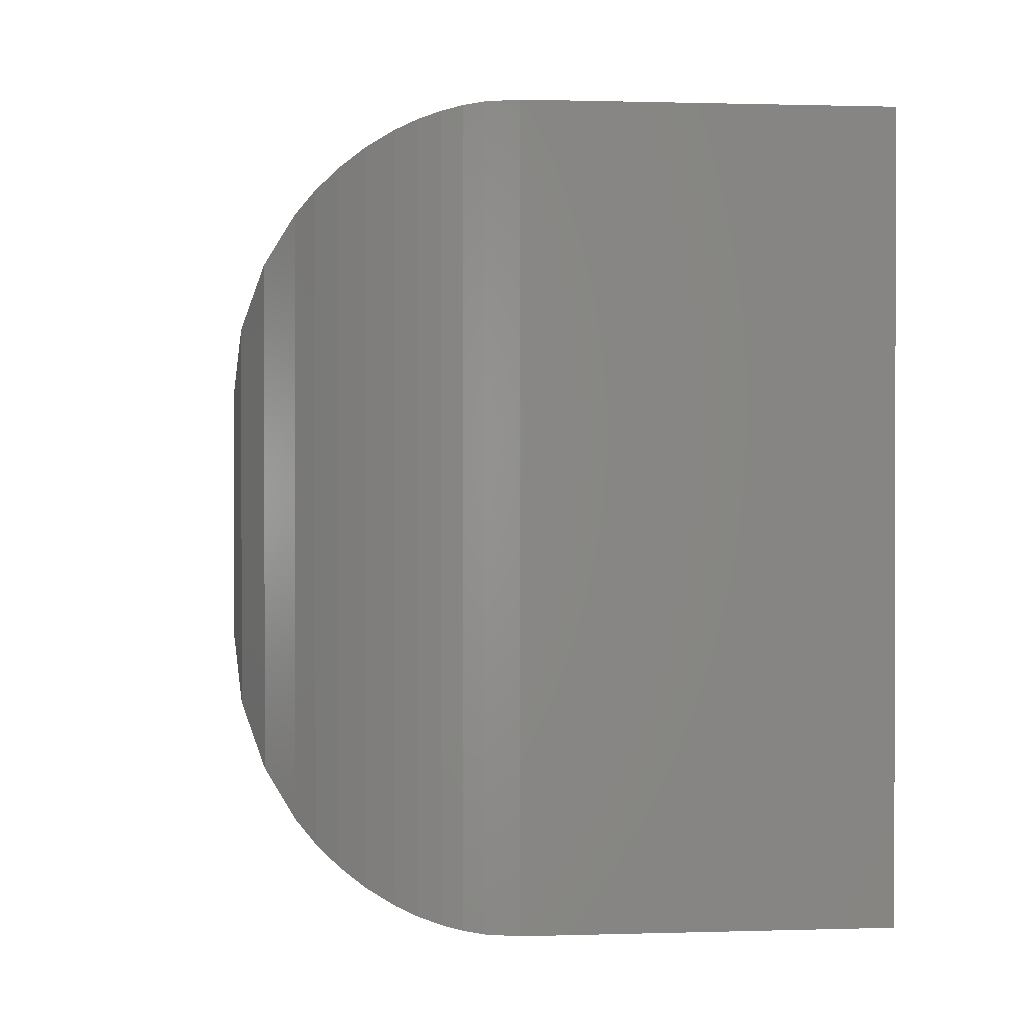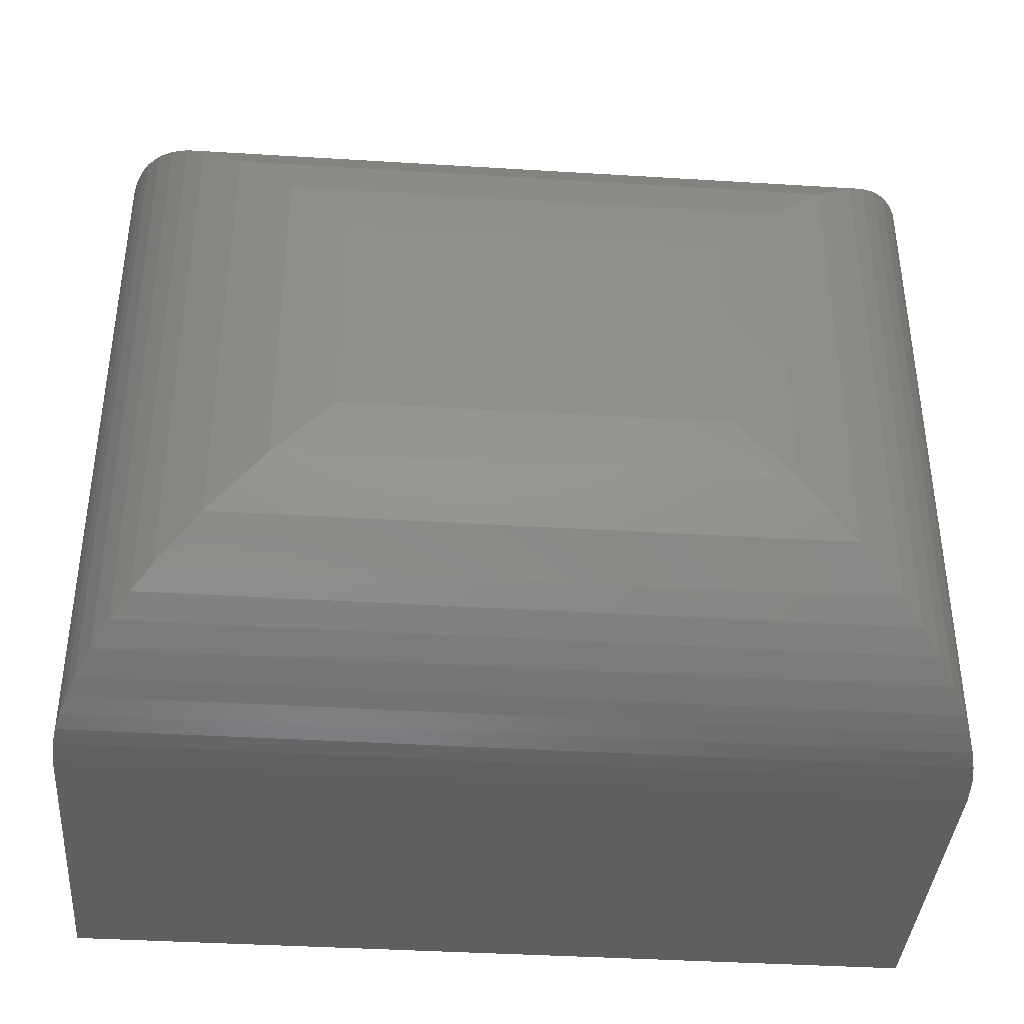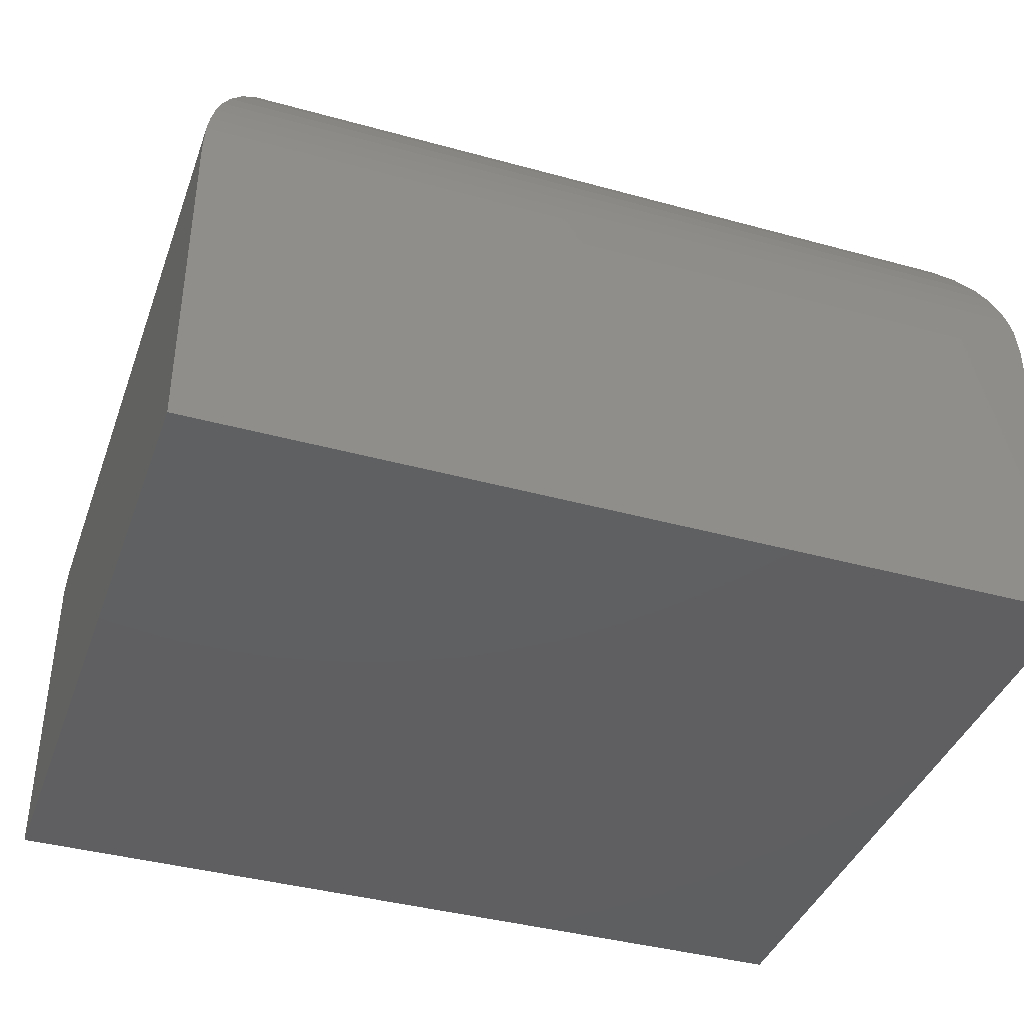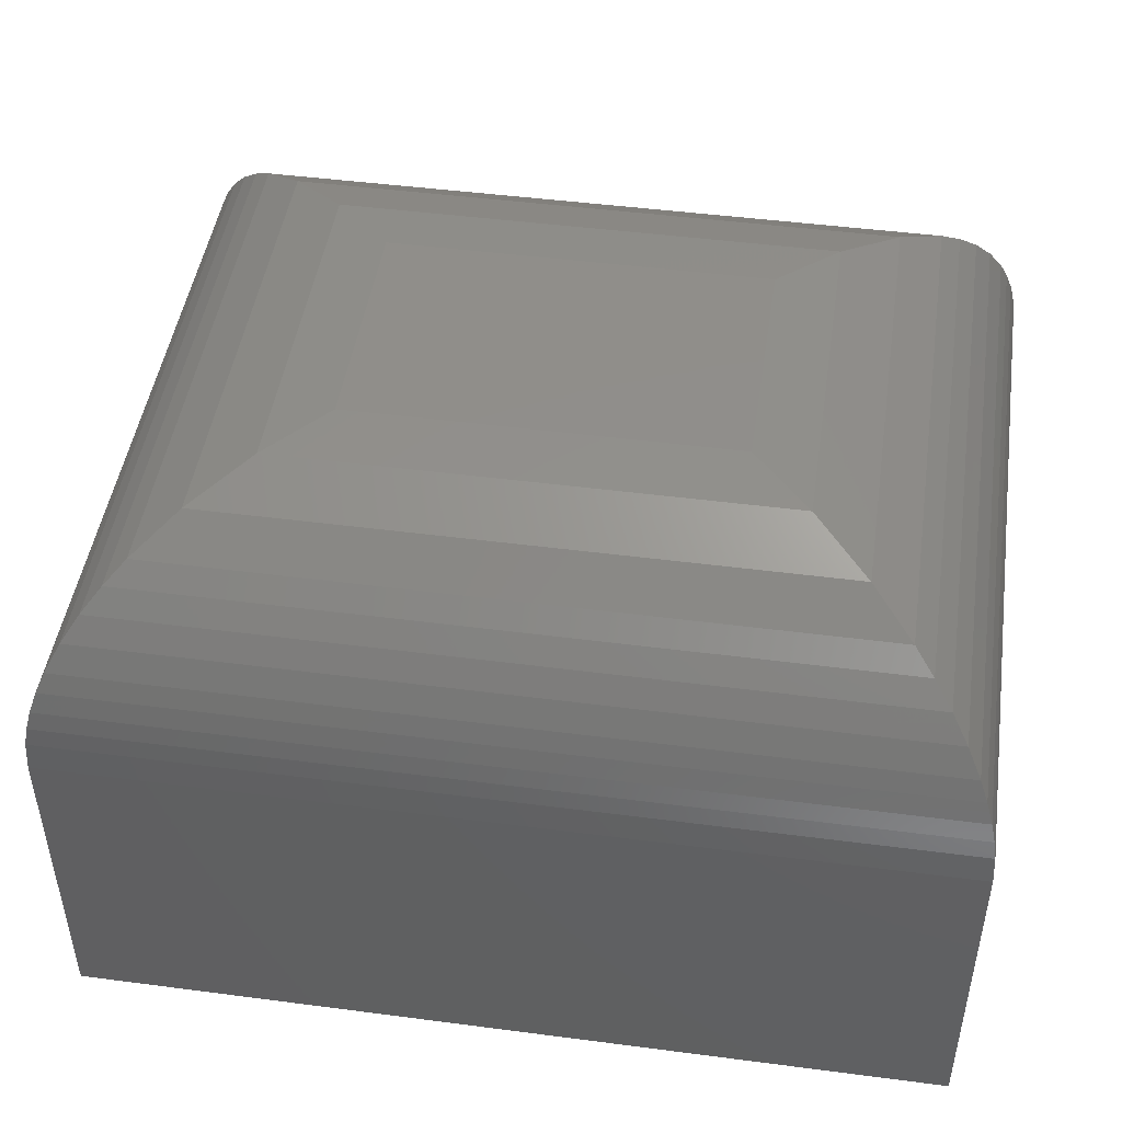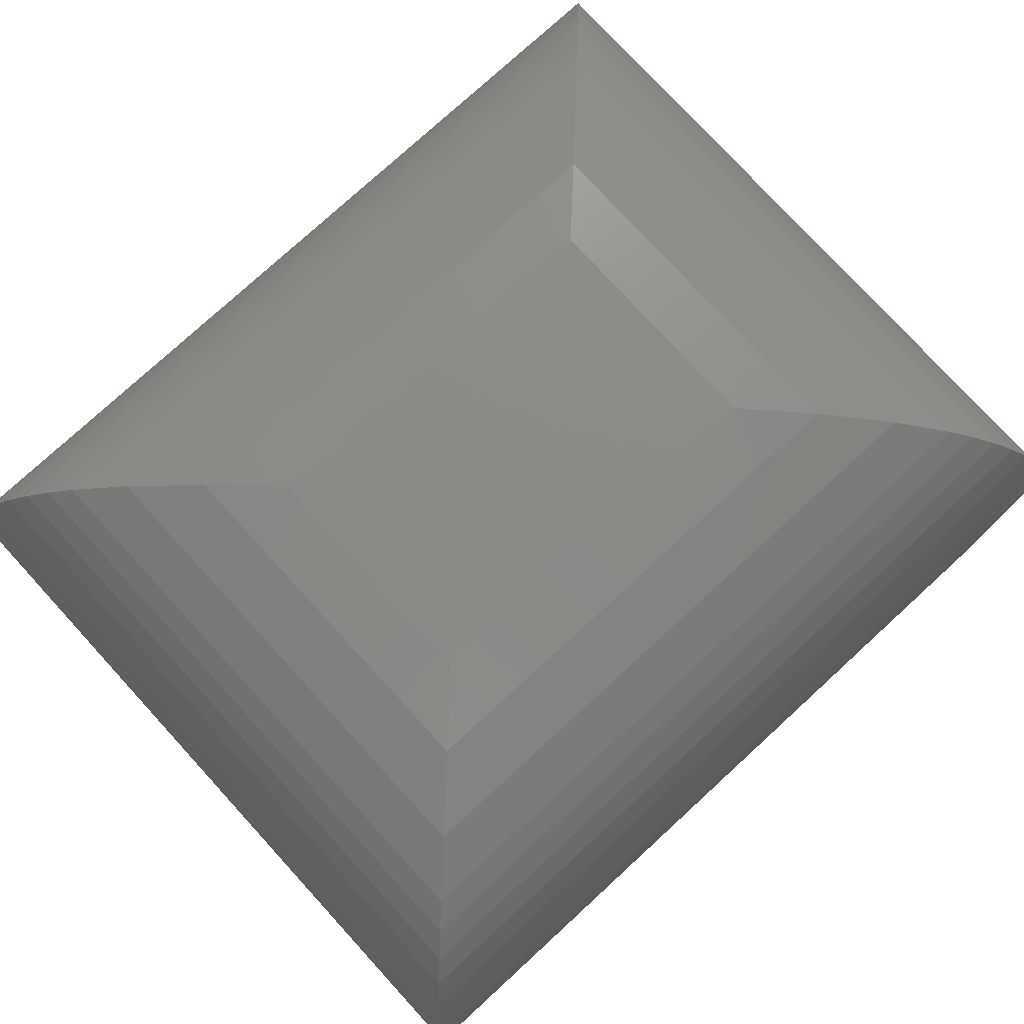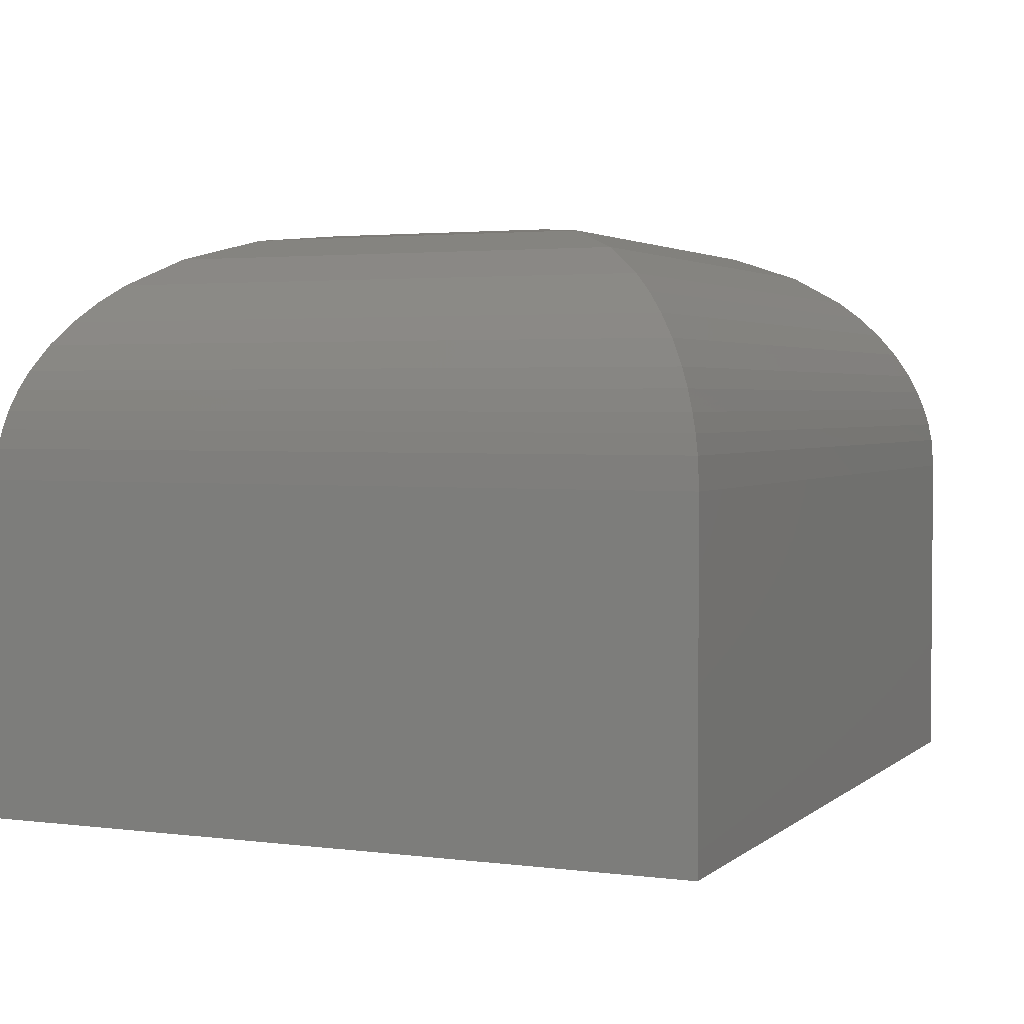
<metadata>
{"format":"stl","ext":"stl","renderer":"f3d","projection":"perspective","resolution":1024,"background":"white","views":[{"elev":0.8,"azim":-96.7,"up":"+Z"},{"elev":-39.1,"azim":175.6,"up":"+Z"},{"elev":-39.6,"azim":-18.9,"up":"+Y"},{"elev":46.8,"azim":-171.6,"up":"+Y"},{"elev":77.6,"azim":137.5,"up":"+Y"},{"elev":2.8,"azim":-66.3,"up":"+Y"}]}
</metadata>
<code>
# stl→obj: 56 verts, 108 faces
v 0.4922 -0.75 0
v 0.4922 -0.5594 -1.167e-17
v 0.4922 -0.75 0.4141
v 0.4922 -0.5594 0.4141
v 0 -0.75 0
v 0 -0.75 0.4141
v 0 -0.5594 -1.167e-17
v 0 -0.5594 0.4141
v 0.1406 -0.4188 0.1406
v 0.1406 -0.4188 0.2734
v 0.3516 -0.4188 0.1406
v 0.3516 -0.4188 0.2734
v 0.1076 -0.4227 0.3065
v 0.3846 -0.4227 0.3065
v 0.07592 -0.4345 0.3381
v 0.001079 -0.542 0.413
v 0.4911 -0.542 0.413
v 0.002835 -0.5313 0.4112
v 0.4894 -0.5313 0.4112
v 0.005381 -0.5208 0.4087
v 0.4868 -0.5208 0.4087
v 0.009188 -0.5094 0.4049
v 0.483 -0.5094 0.4049
v 0.01382 -0.4986 0.4002
v 0.4784 -0.4986 0.4002
v 0.02181 -0.4842 0.3923
v 0.4704 -0.4842 0.3923
v 0.03107 -0.4712 0.383
v 0.4611 -0.4712 0.383
v 0.04132 -0.4598 0.3727
v 0.4509 -0.4598 0.3727
v 0.05235 -0.4499 0.3617
v 0.4398 -0.4499 0.3617
v 0.4163 -0.4345 0.3381
v 0.1076 -0.4227 0.1076
v 0.07592 -0.4345 0.07592
v 0.001079 -0.542 0.001079
v 0.002837 -0.5313 0.002835
v 0.005386 -0.5208 0.005381
v 0.00919 -0.5094 0.009188
v 0.01382 -0.4986 0.01382
v 0.02181 -0.4842 0.02181
v 0.03107 -0.4712 0.03107
v 0.04133 -0.4598 0.04132
v 0.05235 -0.4499 0.05235
v 0.3846 -0.4227 0.1076
v 0.4163 -0.4345 0.07592
v 0.4911 -0.542 0.001079
v 0.4894 -0.5313 0.002837
v 0.4868 -0.5208 0.005386
v 0.483 -0.5094 0.00919
v 0.4784 -0.4986 0.01382
v 0.4704 -0.4842 0.02181
v 0.4611 -0.4712 0.03107
v 0.4509 -0.4598 0.04133
v 0.4398 -0.4499 0.05235
f 1 2 3
f 3 2 4
f 5 6 7
f 7 6 8
f 8 6 4
f 4 6 3
f 9 10 11
f 11 10 12
f 5 7 1
f 1 7 2
f 12 13 14
f 12 10 13
f 15 14 13
f 8 4 16
f 16 4 17
f 16 17 18
f 18 17 19
f 18 19 20
f 20 19 21
f 20 21 22
f 22 21 23
f 22 23 24
f 24 23 25
f 24 25 26
f 26 25 27
f 26 27 28
f 28 27 29
f 28 29 30
f 30 29 31
f 30 31 32
f 32 31 33
f 32 33 15
f 15 33 34
f 15 34 14
f 10 35 13
f 10 9 35
f 36 13 35
f 7 8 37
f 37 8 16
f 37 16 38
f 38 16 18
f 38 18 39
f 39 18 20
f 39 20 40
f 40 20 22
f 40 22 41
f 41 22 24
f 41 24 42
f 42 24 26
f 42 26 43
f 43 26 28
f 43 28 44
f 44 28 30
f 44 30 45
f 45 30 32
f 45 32 36
f 36 32 15
f 36 15 13
f 9 46 35
f 9 11 46
f 35 46 47
f 2 7 48
f 48 7 37
f 48 37 49
f 49 37 38
f 49 38 50
f 50 38 39
f 50 39 51
f 51 39 40
f 51 40 52
f 52 40 41
f 52 41 53
f 53 41 42
f 53 42 54
f 54 42 43
f 54 43 55
f 55 43 44
f 55 44 56
f 56 44 45
f 56 45 47
f 47 45 36
f 47 36 35
f 11 14 46
f 11 12 14
f 46 14 34
f 4 2 17
f 17 2 48
f 17 48 19
f 19 48 49
f 19 49 21
f 21 49 50
f 21 50 23
f 23 50 51
f 23 51 25
f 25 51 52
f 25 52 27
f 27 52 53
f 27 53 29
f 29 53 54
f 29 54 31
f 31 54 55
f 31 55 33
f 33 55 56
f 33 56 34
f 34 56 47
f 34 47 46
f 6 5 3
f 3 5 1

</code>
